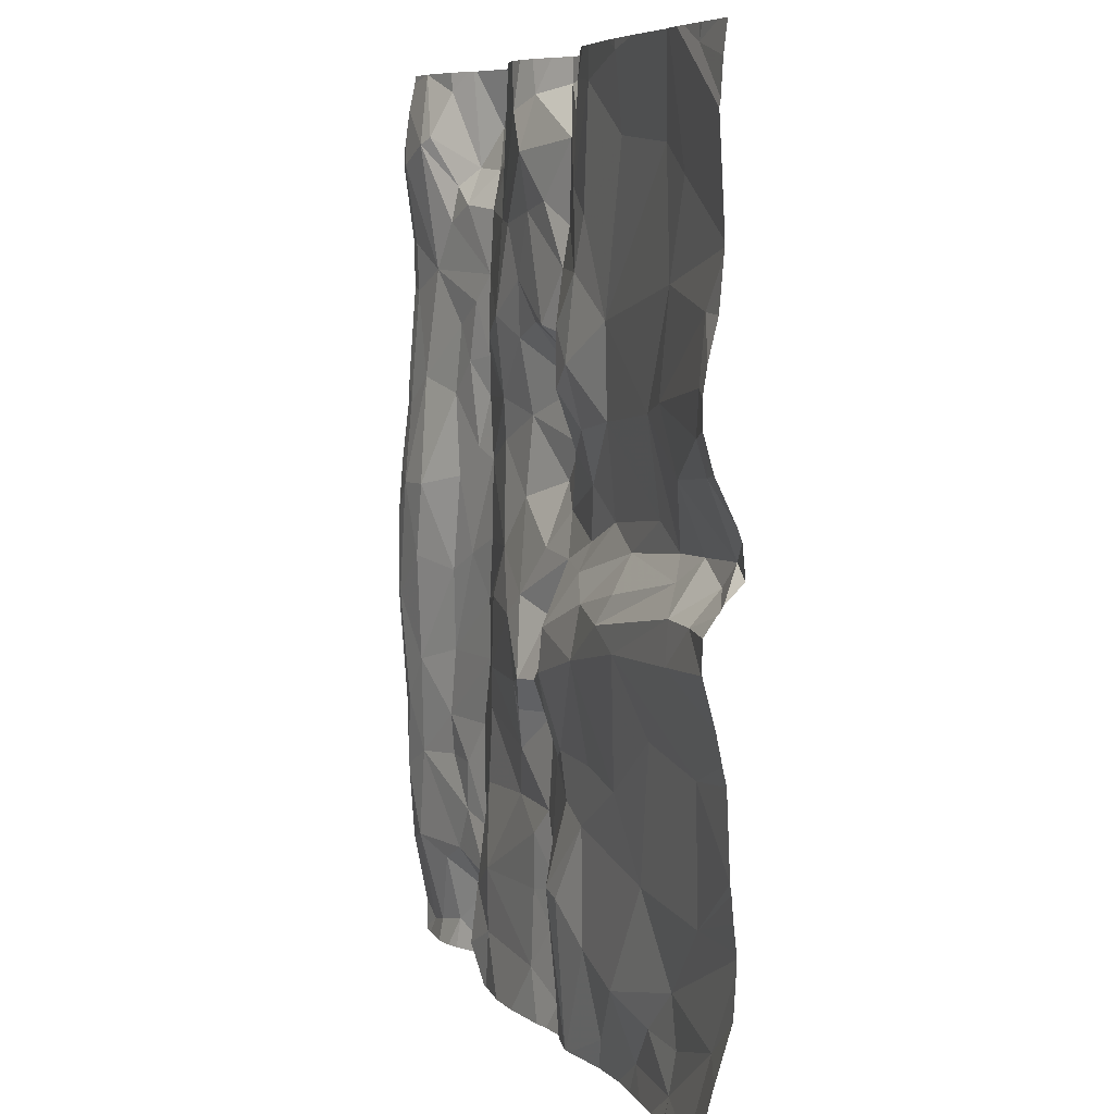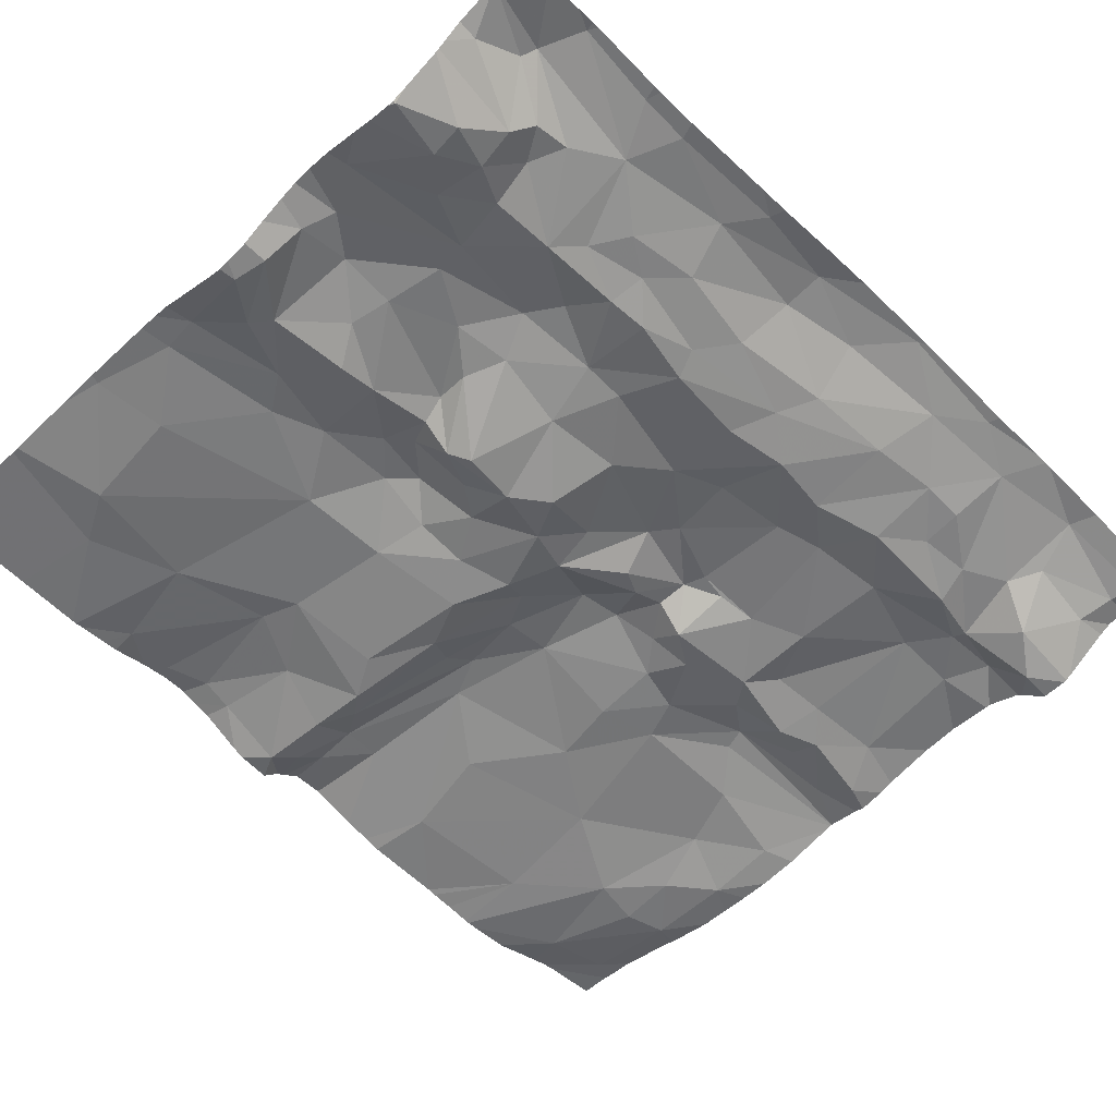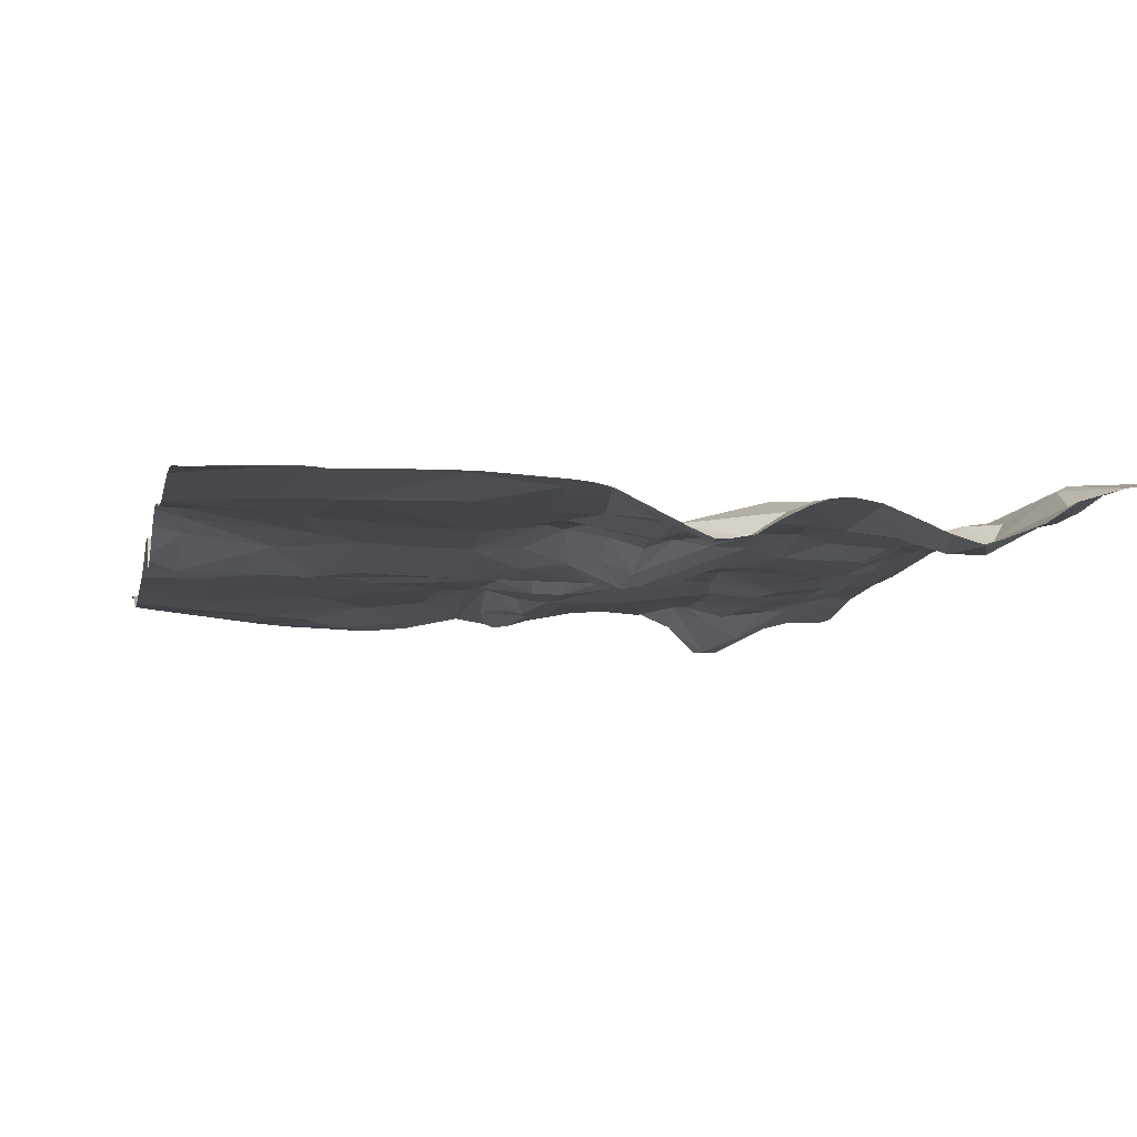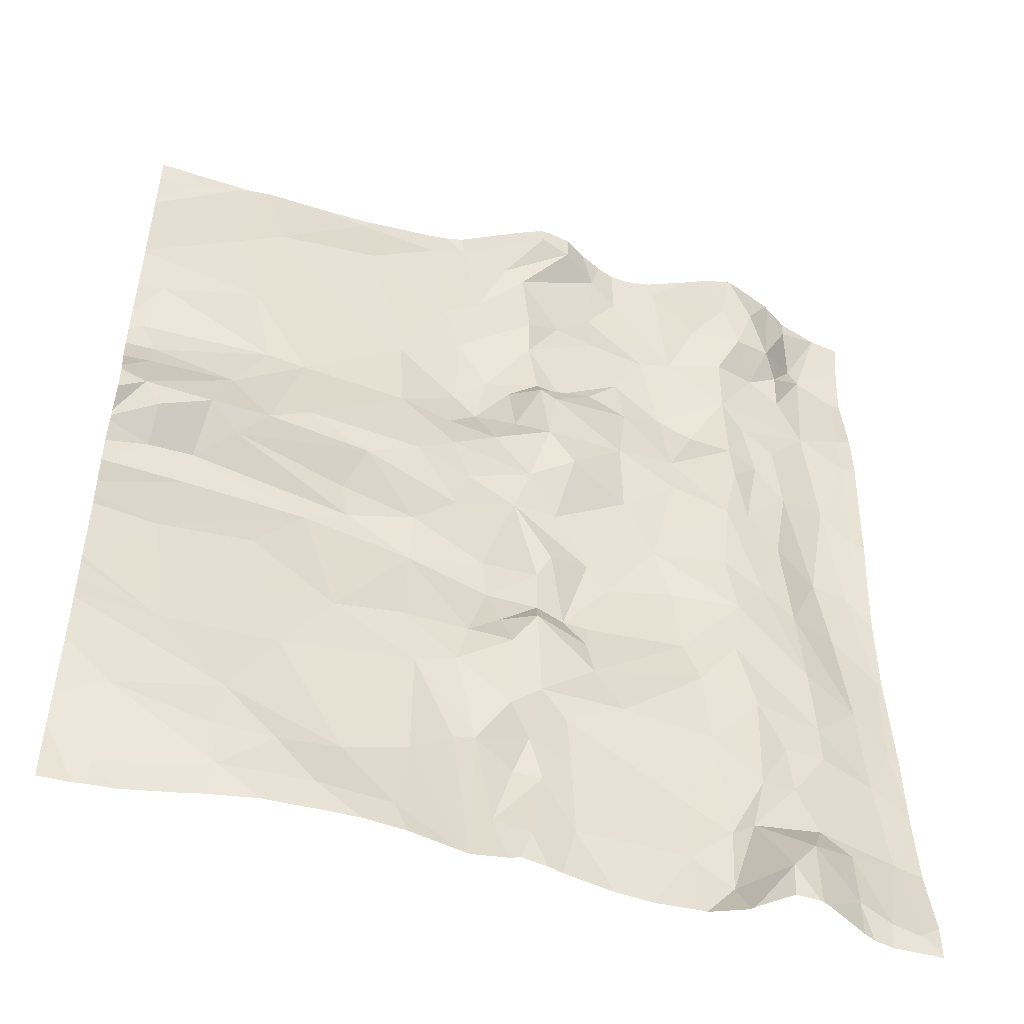
<metadata>
{"format":"obj","ext":"obj","renderer":"f3d","projection":"perspective","resolution":1024,"background":"white","views":[{"elev":7.3,"azim":71.3,"up":"+Y"},{"elev":-56.1,"azim":-135.3,"up":"+Z"},{"elev":-8.2,"azim":168.0,"up":"+Z"},{"elev":-49.6,"azim":162.6,"up":"+Y"}]}
</metadata>
<code>
v -45.34 -36.37 0.2569
v -45.17 -36.83 0.2278
v -45.1 -36.36 0.2186
v -40.5 -36.85 0.133
v -40.99 -36.89 0.1243
v -40.48 -37.14 0.05712
v -41.73 -36.94 0.1387
v -41.93 -37.73 0.05079
v -41.42 -37.36 0.04783
v -45.47 -37.11 0.2605
v -44.68 -35.56 0.01151
v -44.47 -35.52 -0.0553
v -44.61 -35.19 -0.007123
v -45.03 -33.89 0.01273
v -45.1 -34.17 0.1428
v -43.14 -37.52 -0.02358
v -43.47 -37.55 0.08715
v -43.51 -37.79 0.05671
v -40.74 -36.66 0.09984
v -40.48 -36.67 0.131
v -40.48 -36.57 0.06041
v -43.91 -34.71 0.008628
v -44.03 -35.26 0.04832
v -43.71 -35.04 0.007802
v -43.14 -35.33 -0.04891
v -42.97 -35.4 0.01742
v -42.83 -35.28 0.07373
v -44.37 -36.64 -0.03364
v -44.41 -36.16 -0.05568
v -44.63 -36.76 0.01608
v -43.09 -39.23 -0.02802
v -43.36 -39.08 0.04733
v -44.85 -36.9 0.07309
v -42.63 -34.98 0.03543
v -42.62 -35.48 0.09078
v -42.22 -35.23 4.689e-05
v -42.04 -36.46 -0.08447
v -42.63 -36.63 0.007003
v -42.39 -36.77 0.08555
v -44.31 -38.81 0.08917
v -44.05 -39.04 0.1027
v -44.06 -38.64 0.1065
v -42.33 -39.22 -0.02282
v -41.36 -38.68 -0.06236
v -41.63 -38.18 0.008477
v -42.04 -38.85 0.03179
v -41.93 -36.66 0.06655
v -42.42 -38.72 0.05707
v -42.67 -37.93 0.06292
v -42.99 -38.22 0.03643
v -42.81 -38.46 0.1395
v -44.92 -37.84 0.0763
v -44.5 -37.83 -0.01746
v -44.39 -37.4 -0.02435
v -45.37 -39.3 0.06008
v -43.34 -38.6 0.03725
v -43.16 -38.8 -0.005725
v -42.68 -38.49 0.128
v -43.16 -38.1 0.001818
v -43.32 -38.26 0.04146
v -43.08 -38.54 -0.02525
v -45.2 -39.26 0.05839
v -44.99 -39.21 0.0006626
v -45.02 -38.8 0.07994
v -41.01 -36.65 0.1047
v -44.31 -39.18 0.1347
v -44.71 -38.96 -0.1074
v -40.75 -39.27 0.08903
v -40.75 -38.81 -0.04163
v -41.36 -39.23 -0.05258
v -44.83 -38.69 0.05202
v -45.25 -38.14 0.1654
v -45.33 -38.71 0.1739
v -43.63 -37 0.107
v -44.08 -37.4 0.06284
v -43.49 -37.38 0.1135
v -43 -38.76 0.02936
v -43.04 -34.24 -0.08941
v -42.74 -34.52 -0.001391
v -42.91 -34.14 -0.08062
v -44.41 -38.79 0.009239
v -44.53 -39.2 -0.1801
v -42.57 -35.84 0.01402
v -42.86 -35.98 -0.05543
v -42.59 -36.14 -0.06274
v -40.65 -35.93 0.047
v -40.64 -36.34 -0.1084
v -40.48 -36.22 -0.06929
v -40.74 -36.47 -0.07261
v -41.05 -36.36 -0.1083
v -45.23 -37.52 0.186
v -45.19 -35.68 0.1518
v -44.88 -37.41 0.05513
v -43.15 -37.12 0.01704
v -42.98 -36.6 -0.05479
v -43.23 -36.96 -0.01795
v -45.43 -37.81 0.211
v -44.57 -36.09 -0.01325
v -42.38 -37.08 0.1429
v -41.99 -36.83 0.1403
v -43.31 -35.29 -0.0006527
v -43.55 -34.64 0.003961
v -42.52 -34.67 0.01934
v -41.99 -34.26 -0.005823
v -42.42 -33.96 0.03073
v -43.08 -34.72 -0.09422
v -43.3 -34.59 -0.01494
v -43.09 -34.96 -0.05532
v -44.46 -35.02 -0.05488
v -44.11 -34.69 -0.01936
v -44.46 -34.63 -0.07515
v -45.44 -34.34 0.21
v -45.09 -35 0.0967
v -45.18 -34.22 0.1827
v -44.91 -34.48 0.01111
v -44.93 -34.7 0.05305
v -44.07 -35.75 -0.0144
v -44.49 -35.77 -0.0639
v -44.82 -34.37 -0.1059
v -45.4 -35.86 0.1918
v -40.94 -38.23 -0.03788
v -42.34 -37.66 0.05458
v -42.43 -38.02 0.06131
v -43.76 -35.38 -0.01675
v -43.35 -37.35 0.1375
v -43.49 -36.87 0.07346
v -45.4 -34.84 0.148
v -45.4 -35.14 0.1378
v -41.24 -36.51 -0.02604
v -44.47 -38.48 -0.018
v -44.67 -38.1 0.03954
v -42.94 -37.49 0.09728
v -42.74 -37.65 0.07573
v -42.88 -37.23 0.1641
v -43.71 -36.32 -0.03809
v -43.26 -36.57 -0.01378
v -41.17 -35.99 -0.004303
v -44.68 -34.12 -0.2141
v -44.54 -33.79 -0.2232
v -41.36 -34.31 -0.009726
v -41.92 -33.83 0.0601
v -44.02 -33.89 -0.02649
v -44.47 -34.14 -0.2138
v -44.27 -34.35 -0.1048
v -44.72 -34.6 0.00928
v -40.87 -37.45 0.006008
v -43.66 -38.1 0.01255
v -40.65 -35.13 0.06144
v -41.37 -35.61 0.02054
v -40.57 -35.49 0.1248
v -42.68 -36.47 -0.08592
v -43.07 -36.33 -0.1085
v -44.21 -38.14 0.04098
v -41.66 -38.96 -0.04829
v -41.89 -39.23 -0.06588
v -42.99 -37.74 0.008095
v -43.69 -35.83 -0.07624
v -43.18 -35.97 -0.1926
v -43.34 -36.19 -0.1819
v -41.31 -38.97 -0.07079
v -42.34 -36.33 -0.106
v -43.17 -37.32 0.0918
v -43.13 -35.52 -0.1663
v -43.22 -35.64 -0.2091
v -43.51 -35.28 -0.03294
v -40.66 -35.73 0.09931
v -44.79 -36.29 0.0493
v -44.88 -35.77 0.04656
v -43.74 -34.06 0.02492
v -43.55 -34.3 0.05192
v -43.56 -33.97 -0.05037
v -42.99 -35.79 -0.05195
v -41.41 -36.38 -0.1161
v -40.48 -38.25 -0.06033
v -42.84 -36.96 0.1527
v -44.69 -38.42 0.03495
v -42.89 -39.12 0.0515
v -44.82 -35.34 0.02275
v -41.61 -35.68 -0.008207
v -42.25 -35.77 -0.01999
v -41.66 -36.24 -0.1015
v -40.79 -33.86 0.04562
v -40.48 -34.19 0.06696
v -43.33 -33.92 -0.1977
v -43.14 -33.87 -0.2351
v -44.24 -35.39 0.02556
v -42.76 -35.62 0.09362
v -44.58 -34.39 -0.16
v -44.43 -37.03 -0.03531
v -44.91 -38.1 0.05804
v -44.17 -37.67 0.0331
v -43.92 -36.64 0.03273
v -40.48 -38.33 -0.05711
v -40.48 -38.56 -0.04333
v -44.03 -36.95 0.06676
v -40.48 -36.55 0.03817
v -42.64 -33.94 0.01091
v -44.06 -36.01 -0.02642
v -41.04 -34.48 0.01619
v -40.48 -34.4 0.05485
v -41.24 -35.02 0.0157
v -40.48 -35.69 0.1378
v -40.48 -35.79 0.1088
v -40.48 -37.93 -0.02843
v -40.48 -37.88 -0.02075
v -40.48 -38.07 -0.04018
v -40.48 -35.37 0.1161
v -40.48 -35.14 0.061
v -40.48 -35.04 0.05226
v -40.48 -34.87 0.03849
v -40.48 -35.9 0.07822
v -40.48 -38.89 0.05479
v -40.48 -39.06 0.09623
v -40.48 -35.53 0.1412
v -40.48 -34.83 0.03321
v -40.48 -36.88 0.1269
v -40.48 -36.15 -0.04279
v -40.48 -38.23 -0.05784
v -40.48 -34.14 0.06025
v -40.48 -37.3 0.02402
v -40.48 -38.99 0.08511
v -40.48 -36.51 0.02276
v -40.48 -34.8 0.03298
v -40.48 -36.41 -0.08728
v -40.48 -33.95 0.04887
v -40.48 -36.86 0.1319
v -40.48 -36.83 0.134
v -40.48 -37.4 0.0004037
v -45.5 -35.7 0.1788
v -45.5 -35.89 0.1878
v -45.5 -34.33 0.2031
v -45.5 -36.26 0.2314
v -45.5 -38.31 0.1987
v -45.5 -37.09 0.2601
v -45.5 -37.16 0.2563
v -45.5 -36.59 0.2568
v -45.5 -33.82 0.1298
v -45.5 -38.27 0.1988
v -45.5 -37.83 0.2093
v -45.5 -34.81 0.1427
v -45.5 -39.2 0.08162
v -45.5 -34.22 0.1972
v -45.5 -38.2 0.2026
v -45.5 -33.99 0.1669
v -45.5 -35.11 0.1342
v -45.5 -39.38 0.08172
v -45.5 -34.86 0.1428
v -45.5 -34.37 0.2004
v -45.5 -38.77 0.1658
v -43.59 -39.41 0.1008
v -45.5 -39.41 0.08555
v -42.78 -39.41 0.03866
v -44.69 -39.41 -0.1581
v -41.31 -39.41 0.009286
v -42.77 -39.41 0.04009
v -44.67 -39.41 -0.163
v -42.76 -39.41 0.03823
v -42.4 -39.41 -0.0369
v -42.77 -39.41 0.0399
v -40.48 -39.41 0.1283
v -40.67 -39.41 0.1242
v -45.2 -39.41 0.08635
v -41.97 -39.41 -0.06002
v -45.41 -39.41 0.08045
v -42.15 -39.41 -0.06092
v -45.43 -39.41 0.07989
v -44.52 -39.41 -0.1684
v -42.97 -39.41 0.006696
v -44.72 -39.41 -0.1428
v -41.27 -39.41 0.023
v -43.03 -39.41 -0.01438
v -41.62 -39.41 -0.04812
v -42.72 -39.41 0.03065
v -44.12 -39.41 0.1061
v -44.34 -39.41 0.01458
v -43.19 -39.41 0.01282
v -43.28 -39.41 0.04009
v -43.82 -39.41 0.1208
v -44.36 -39.41 -0.01218
v -40.9 -39.41 0.1028
v -40.74 -39.41 0.1133
v -45.33 -39.41 0.08383
v -45.08 -39.41 0.05892
v -41.79 -39.41 -0.05236
v -40.68 -39.41 0.123
v -44.1 -39.41 0.1028
v -45 -39.41 0.02457
v -40.59 -33.77 0.03032
v -45.5 -33.77 0.1252
v -40.77 -33.77 0.04176
v -44.23 -33.77 -0.1164
v -42.02 -33.77 0.05667
v -45.31 -33.77 0.09905
v -42.52 -33.77 0.02682
v -45.31 -33.77 0.09925
v -45.04 -33.77 0.01954
v -44.88 -33.77 -0.08257
v -42.62 -33.77 0.003911
v -43.13 -33.77 -0.2338
v -42.39 -33.77 0.03791
v -43.2 -33.77 -0.2304
v -43.34 -33.77 -0.2045
v -41.23 -33.77 0.04217
v -41.19 -33.77 0.04753
v -41.11 -33.77 0.05254
v -45.3 -33.77 0.09874
v -44.55 -33.77 -0.2085
v -40.48 -33.77 0.02798
v -41.93 -33.77 0.06051
v -43.84 -33.77 -0.001026
v -44 -33.77 -0.02623
v -44.93 -33.77 -0.0551
v -41.67 -33.77 0.05732
v -45.31 -33.77 0.09908
v -43.47 -33.77 -0.1203
v -44.35 -33.77 -0.1676
v -44.63 -33.77 -0.1883
v -44.86 -33.77 -0.09627
v -45.31 -33.77 0.09913
v -44.54 -33.77 -0.215
v -43.62 -33.77 -0.05044
v -43.73 -33.77 -0.009865
v -43 -33.77 -0.1782
v -40.8 -33.77 0.04072
v -40.99 -33.77 0.0487
v -44.5 -33.77 -0.2105
v -41.06 -33.77 0.05514
g obj_0
f 43 273 258
f 46 43 155
f 48 43 46
f 265 155 43
f 265 43 258
f 273 43 48
f 46 155 154
f 46 45 48
f 46 154 44
f 44 45 46
f 155 263 284
f 70 154 155
f 263 155 265
f 272 70 155
f 272 155 284
f 48 58 259
f 48 123 58
f 123 48 45
f 273 48 257
f 259 257 48
f 160 154 70
f 44 154 160
f 45 8 123
f 44 121 45
f 8 45 9
f 146 45 121
f 9 45 146
f 160 69 44
f 121 44 174
f 69 193 44
f 193 174 44
f 70 254 270
f 70 69 160
f 68 69 70
f 254 70 272
f 280 68 70
f 280 70 270
f 58 51 255
f 58 123 51
f 255 259 58
f 49 51 123
f 8 122 123
f 122 49 123
f 8 99 122
f 7 8 9
f 8 7 99
f 121 205 146
f 174 218 121
f 121 204 205
f 218 206 121
f 121 206 204
f 9 146 7
f 205 228 146
f 5 7 146
f 220 146 228
f 6 5 146
f 6 146 220
f 212 69 68
f 69 212 194
f 69 194 193
f 221 68 281
f 212 68 221
f 281 68 280
f 51 177 252
f 177 51 77
f 77 51 61
f 61 51 50
f 49 50 51
f 252 255 51
f 49 122 133
f 49 156 50
f 133 156 49
f 122 99 133
f 7 100 99
f 133 99 134
f 39 99 100
f 175 134 99
f 175 99 39
f 100 7 65
f 5 65 7
f 4 5 6
f 65 5 19
f 5 4 19
f 6 216 4
f 221 285 213
f 281 285 221
f 177 268 252
f 57 31 177
f 177 77 57
f 268 177 31
f 77 61 57
f 61 56 57
f 60 56 61
f 59 60 61
f 50 59 61
f 50 156 59
f 132 156 133
f 132 133 134
f 16 59 156
f 156 132 16
f 100 65 129
f 100 47 39
f 100 129 47
f 132 134 162
f 175 94 134
f 94 162 134
f 175 39 38
f 37 39 47
f 37 38 39
f 175 95 94
f 38 95 175
f 129 65 90
f 19 89 65
f 89 90 65
f 226 4 216
f 20 19 4
f 227 4 226
f 20 4 227
f 19 21 89
f 19 20 21
f 285 261 213
f 260 213 261
f 31 57 32
f 56 32 57
f 276 31 32
f 271 31 276
f 268 31 271
f 32 56 42
f 60 42 56
f 147 42 60
f 59 147 60
f 18 147 59
f 59 16 18
f 132 162 16
f 16 17 18
f 17 16 125
f 125 16 162
f 47 129 37
f 90 173 129
f 37 129 173
f 94 125 162
f 94 96 125
f 94 95 96
f 37 161 38
f 38 151 95
f 38 161 151
f 181 37 173
f 161 37 181
f 126 96 95
f 95 136 126
f 95 151 152
f 95 152 136
f 90 89 87
f 90 137 173
f 137 90 87
f 21 196 89
f 89 196 87
f 32 42 41
f 277 32 250
f 250 32 41
f 276 32 277
f 40 41 42
f 42 153 40
f 42 147 153
f 147 191 153
f 18 191 147
f 191 18 75
f 18 76 75
f 17 76 18
f 17 125 76
f 76 125 74
f 125 126 74
f 125 96 126
f 137 179 173
f 179 181 173
f 161 181 180
f 161 85 151
f 161 180 85
f 151 85 152
f 179 180 181
f 126 192 74
f 126 135 192
f 135 126 136
f 159 135 136
f 159 136 152
f 85 84 152
f 158 159 152
f 84 158 152
f 137 87 86
f 196 222 87
f 86 87 88
f 224 87 222
f 88 87 224
f 137 149 179
f 166 137 86
f 166 149 137
f 41 286 278
f 41 66 274
f 41 40 66
f 250 41 278
f 274 286 41
f 66 40 81
f 130 40 153
f 81 40 130
f 130 153 53
f 153 191 53
f 53 191 54
f 75 54 191
f 189 54 75
f 74 75 76
f 195 189 75
f 74 195 75
f 192 195 74
f 201 179 149
f 179 36 180
f 201 36 179
f 180 83 85
f 35 180 36
f 35 83 180
f 83 84 85
f 195 192 189
f 192 28 189
f 29 28 192
f 192 198 29
f 198 192 135
f 198 135 157
f 135 159 157
f 158 157 159
f 84 172 158
f 187 84 83
f 187 172 84
f 158 164 157
f 158 163 164
f 163 158 172
f 86 203 166
f 88 217 86
f 86 211 203
f 211 86 217
f 149 166 150
f 149 148 201
f 148 149 150
f 203 202 166
f 150 166 202
f 66 275 274
f 66 81 82
f 275 66 82
f 82 81 67
f 81 71 67
f 81 176 71
f 176 81 130
f 130 53 131
f 131 176 130
f 53 52 131
f 52 53 54
f 52 54 93
f 54 189 93
f 189 30 93
f 189 28 30
f 148 210 201
f 140 36 201
f 210 215 201
f 140 201 199
f 201 215 199
f 34 35 36
f 104 36 140
f 34 36 103
f 103 36 104
f 83 35 187
f 34 27 35
f 35 27 187
f 28 29 30
f 29 98 30
f 117 29 198
f 29 118 98
f 29 117 118
f 157 117 198
f 124 117 157
f 124 157 164
f 187 26 172
f 172 26 163
f 187 27 26
f 165 124 164
f 165 164 163
f 165 163 101
f 25 163 26
f 163 25 101
f 202 214 150
f 150 214 148
f 148 209 210
f 214 207 148
f 209 148 208
f 148 207 208
f 82 256 267
f 279 82 267
f 256 82 67
f 275 82 279
f 63 67 64
f 67 71 64
f 253 67 63
f 256 67 253
f 71 73 64
f 71 72 73
f 72 71 176
f 190 72 176
f 176 131 190
f 52 190 131
f 190 52 72
f 72 52 91
f 52 93 91
f 91 93 33
f 30 33 93
f 167 33 30
f 98 167 30
f 140 141 104
f 140 199 304
f 304 303 140
f 313 141 140
f 313 140 303
f 215 223 199
f 200 199 223
f 304 199 200
f 34 108 27
f 103 79 34
f 108 34 106
f 106 34 79
f 103 104 105
f 141 105 104
f 105 79 103
f 108 25 27
f 25 26 27
f 167 98 168
f 11 168 98
f 98 118 11
f 12 118 117
f 12 117 186
f 124 23 117
f 186 117 23
f 11 118 12
f 24 23 124
f 124 165 24
f 101 24 165
f 101 102 24
f 25 108 101
f 108 102 101
f 62 262 63
f 63 287 269
f 63 64 62
f 287 63 283
f 262 283 63
f 253 63 269
f 62 64 73
f 73 55 62
f 55 73 249
f 73 233 249
f 233 73 72
f 97 243 72
f 91 97 72
f 233 72 238
f 243 238 72
f 91 10 97
f 10 91 2
f 2 91 33
f 3 2 33
f 167 3 33
f 167 168 3
f 141 292 105
f 309 141 313
f 292 141 309
f 200 183 327
f 304 200 305
f 327 305 200
f 106 107 108
f 107 102 108
f 78 106 79
f 197 79 105
f 78 79 80
f 197 80 79
f 107 106 78
f 197 105 300
f 292 300 105
f 92 3 168
f 178 92 168
f 168 11 178
f 13 178 11
f 11 12 13
f 12 109 13
f 186 109 12
f 23 109 186
f 22 23 24
f 23 110 109
f 110 23 22
f 22 24 102
f 102 170 22
f 107 170 102
f 62 282 262
f 282 62 55
f 55 246 251
f 55 241 246
f 249 241 55
f 251 266 55
f 282 55 264
f 264 55 266
f 97 239 243
f 97 10 235
f 235 239 97
f 2 1 10
f 235 10 234
f 234 10 1
f 1 2 3
f 1 3 92
f 182 325 183
f 183 219 182
f 325 327 183
f 170 107 78
f 78 171 170
f 184 78 80
f 78 184 171
f 197 294 298
f 80 197 185
f 185 197 298
f 300 294 197
f 184 80 185
f 1 92 120
f 92 128 120
f 113 128 92
f 113 92 178
f 178 13 113
f 13 109 113
f 116 113 109
f 116 109 145
f 109 111 145
f 109 110 111
f 110 22 170
f 144 111 110
f 110 142 144
f 169 110 170
f 169 142 110
f 169 170 171
f 1 232 236
f 1 120 230
f 234 1 236
f 230 232 1
f 225 182 219
f 325 182 324
f 324 182 290
f 290 182 288
f 288 182 225
f 171 321 169
f 321 171 315
f 315 171 184
f 315 184 302
f 302 184 185
f 185 299 301
f 298 323 185
f 299 185 323
f 302 185 301
f 128 245 120
f 230 120 229
f 245 229 120
f 127 247 128
f 113 127 128
f 247 245 128
f 112 127 113
f 112 113 114
f 114 113 116
f 115 114 116
f 116 145 115
f 119 115 145
f 145 111 188
f 188 119 145
f 111 144 188
f 143 188 144
f 142 143 144
f 142 291 143
f 142 169 310
f 310 311 142
f 291 142 311
f 321 322 169
f 310 169 322
f 288 225 308
f 127 112 248
f 247 127 240
f 248 240 127
f 112 231 248
f 112 114 244
f 231 112 242
f 244 242 112
f 115 15 114
f 15 293 114
f 244 114 314
f 293 314 114
f 119 15 115
f 14 15 119
f 14 119 297
f 119 188 138
f 119 138 318
f 318 297 119
f 143 138 188
f 143 139 138
f 143 316 139
f 291 316 143
f 14 306 15
f 306 293 15
f 244 319 237
f 314 319 244
f 306 14 296
f 297 312 14
f 296 14 312
f 138 139 317
f 317 318 138
f 139 307 317
f 139 320 307
f 139 326 320
f 316 326 139
f 319 295 237
f 289 237 295

</code>
